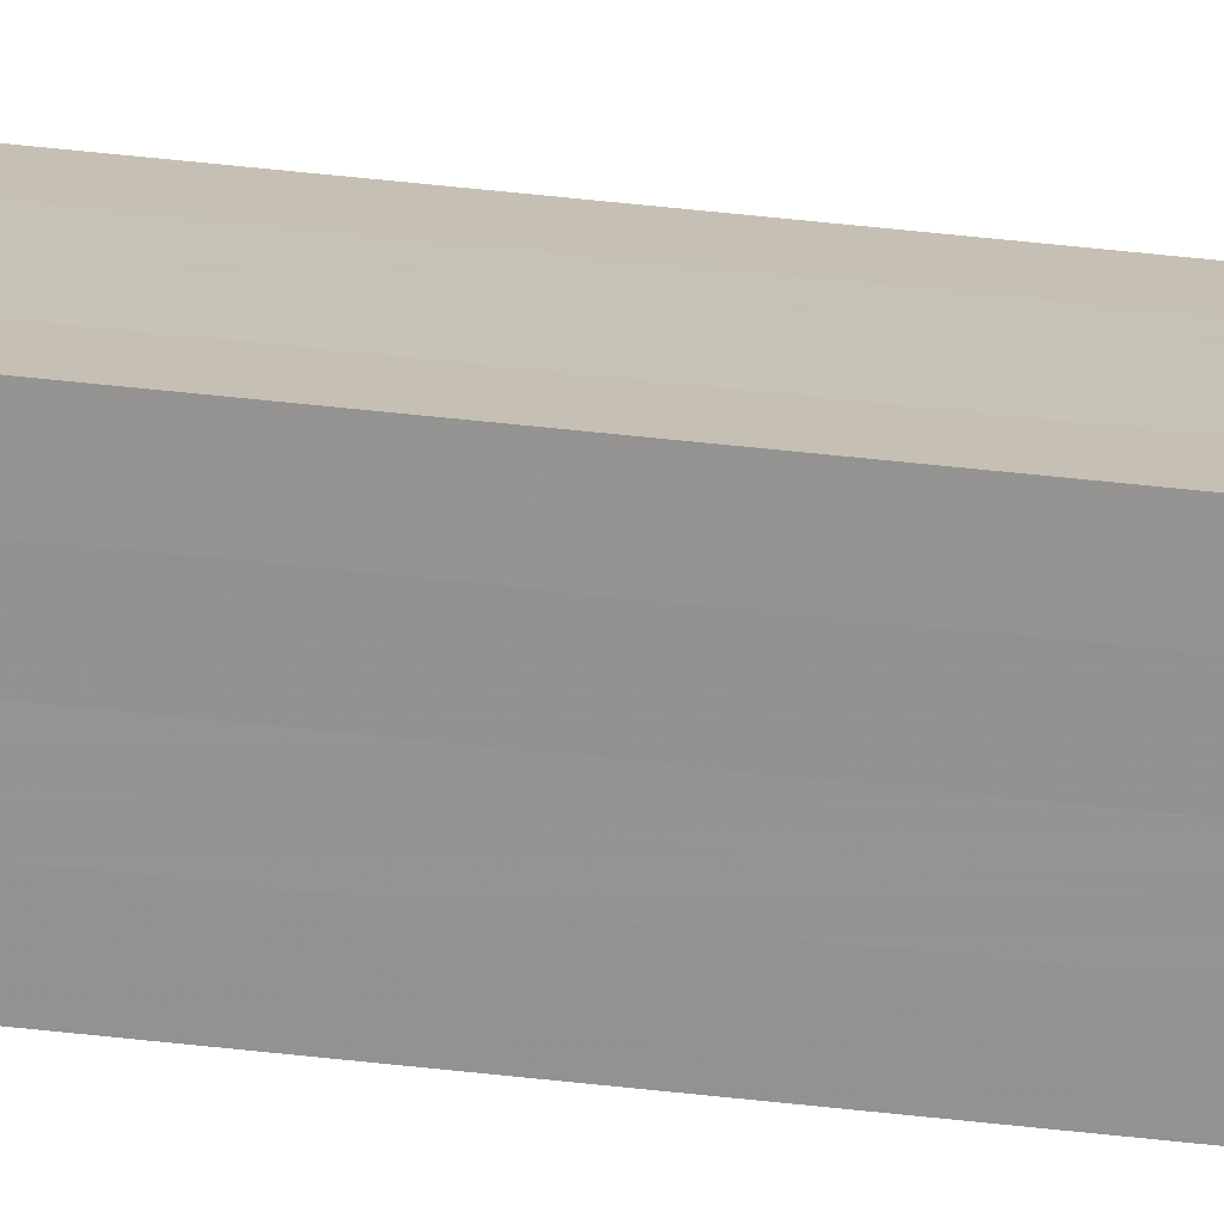
<metadata>
{"format":"obj","ext":"obj","renderer":"f3d","projection":"perspective","resolution":1024,"background":"white","views":[{"elev":19.0,"azim":-73.4,"up":"+Y"}]}
</metadata>
<code>
o 18307
v 2175 1871 8.196
v 2175 1871 8.196
v 2175 1871 11.8
v 2175 1871 8.196
v 2175 1871 11.8
v 2175 1871 8.196
v 2175 1871 11.8
v 2175 1871 8.196
v 2175 1871 11.8
v 2175 1871 8.196
v 2175 1871 11.8
v 2175 1871 8.196
v 2175 1871 11.8
v 2175 1871 8.196
v 2175 1871 11.8
v 2175 1871 8.196
v 2175 1871 11.8
v 2175 1871 8.196
v 2175 1871 8.196
v 2175 1871 8.196
v 2175 1871 8.196
v 2175 1871 8.196
v 2175 1871 8.196
v 2175 1871 11.8
v 2175 1871 11.8
v 2175 1871 8.196
v 2175 1871 11.8
v 2175 1871 8.196
v 2175 1871 8.196
v 2175 1871 8.196
v 2175 1871 8.196
v 2175 1871 11.8
v 2175 1871 8.196
v 2175 1871 11.8
v 2175 1871 11.8
v 2175 1871 8.196
v 2175 1871 11.8
v 2175 1871 8.196
v 2175 1871 8.196
v 2175 1871 8.196
v 2175 1871 8.196
v 2175 1871 8.196
v 2175 1871 11.8
v 2175 1871 8.196
v 2175 1871 8.196
v 2175 1871 11.8
v 2175 1871 11.8
v 2175 1871 8.196
v 2175 1871 11.8
v 2175 1871 8.196
v 2175 1871 8.196
v 2175 1871 8.196
v 2175 1871 8.196
v 2175 1871 11.8
v 2175 1871 8.196
v 2175 1871 11.8
v 2175 1871 8.196
v 2175 1871 11.8
v 2175 1871 11.8
v 2175 1871 8.196
v 2175 1871 8.196
v 2175 1871 11.8
v 2175 1871 8.196
v 2175 1871 8.196
v 2175 1871 11.8
v 2175 1871 11.8
v 2175 1871 8.196
v 2175 1871 8.196
v 2175 1871 11.8
v 2175 1871 8.196
v 2175 1871 11.8
v 2175 1871 11.8
v 2175 1871 8.196
v 2175 1871 8.196
v 2175 1871 8.196
v 2175 1871 8.196
v 2175 1871 11.8
v 2175 1871 8.196
v 2175 1871 11.8
v 2175 1871 8.196
v 2175 1871 11.8
v 2175 1871 11.8
v 2175 1871 11.8
v 2175 1871 11.8
v 2175 1871 11.8
v 2175 1871 11.8
v 2175 1871 11.8
v 2175 1871 11.8
v 2175 1871 11.8
v 2175 1871 11.8
v 2175 1871 11.8
v 2175 1871 11.8
v 2175 1871 11.8
v 2175 1871 11.8
v 2175 1871 11.8
v 2175 1871 11.8
v 2175 1871 11.8
v 2175 1871 11.8
f 1 2 3
f 2 4 5
f 6 1 7
f 8 6 9
f 9 10 11
f 11 12 13
f 13 14 15
f 15 16 17
f 18 16 19
f 18 20 16
f 18 19 21
f 18 21 22
f 18 23 20
f 24 23 25
f 18 26 23
f 27 28 24
f 29 30 27
f 30 31 32
f 18 33 26
f 34 33 35
f 18 36 33
f 37 38 34
f 18 39 36
f 40 41 37
f 41 42 43
f 18 44 39
f 18 45 44
f 46 45 47
f 18 48 45
f 49 50 46
f 18 51 48
f 18 52 51
f 18 53 52
f 18 22 53
f 54 55 49
f 56 57 54
f 58 53 59
f 60 61 56
f 62 63 58
f 61 64 65
f 66 67 62
f 64 68 69
f 68 70 71
f 72 73 66
f 74 75 72
f 75 76 77
f 76 78 79
f 78 80 81
f 82 83 84
f 82 85 83
f 82 84 86
f 82 87 85
f 82 86 88
f 82 89 87
f 82 88 90
f 82 91 89
f 82 90 92
f 82 93 91
f 82 92 94
f 82 95 93
f 82 94 96
f 82 97 95
f 82 96 98
f 82 98 97

</code>
